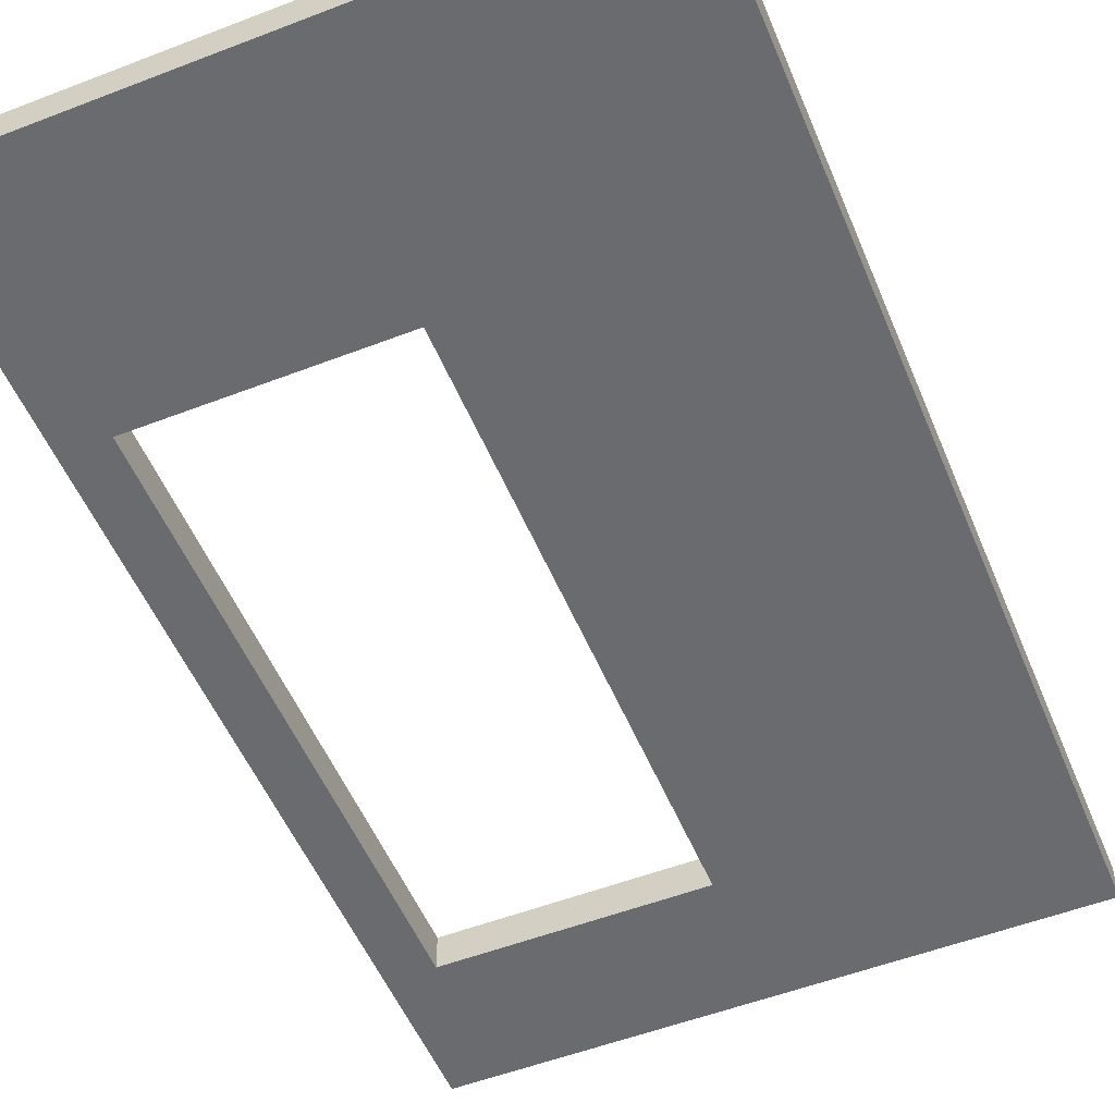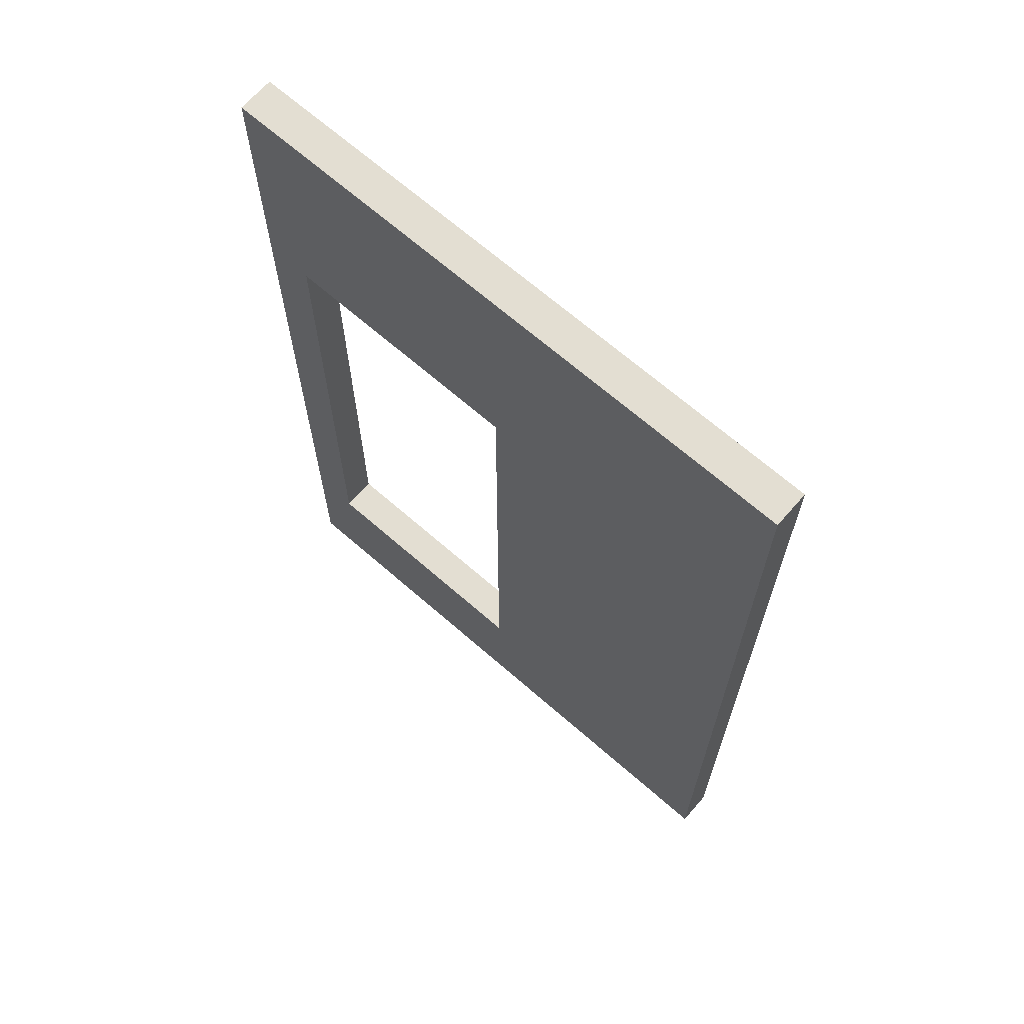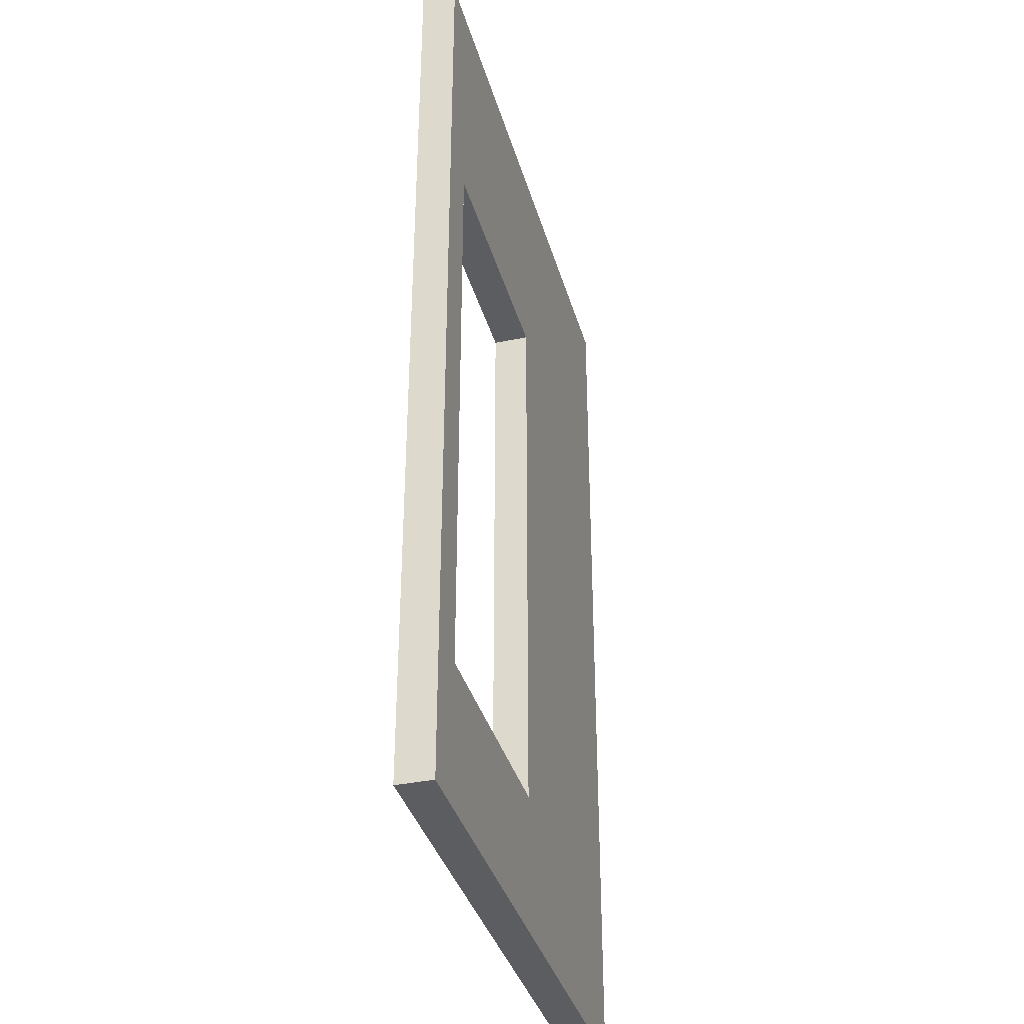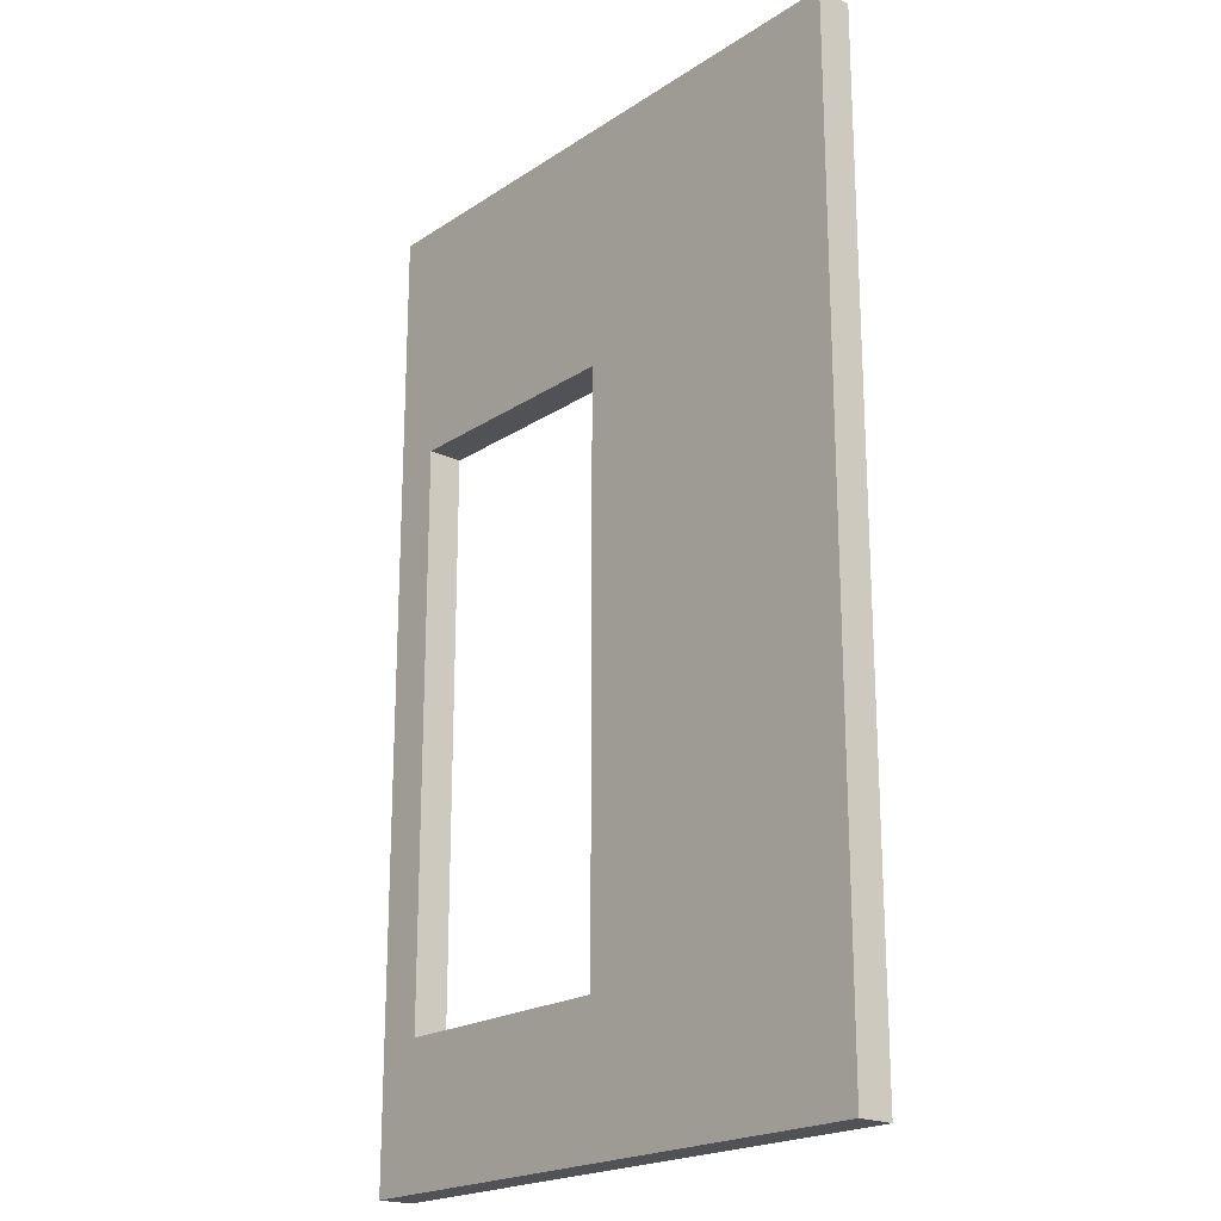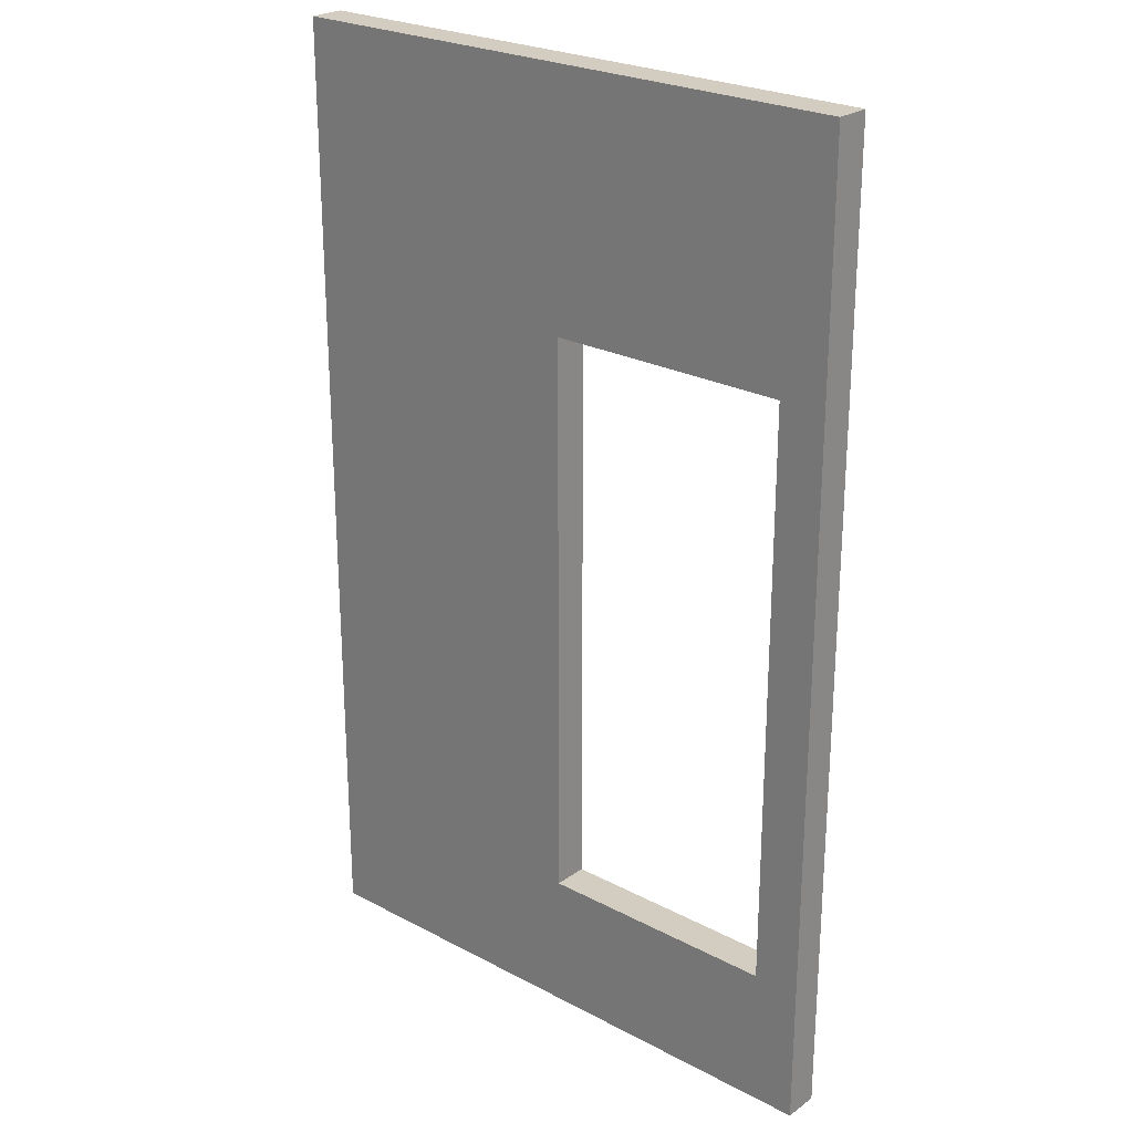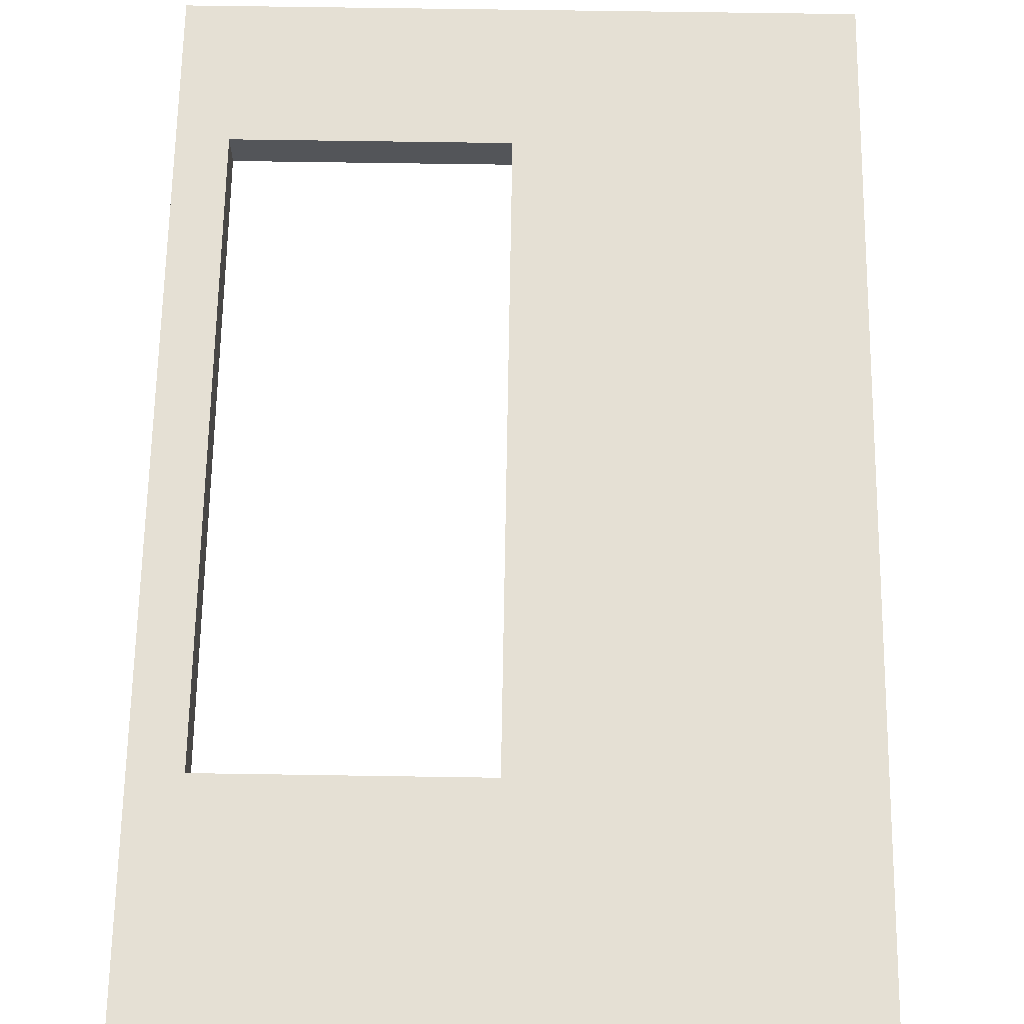
<metadata>
{"format":"obj","ext":"obj","renderer":"f3d","projection":"perspective","resolution":1024,"background":"white","views":[{"elev":-53.3,"azim":22.4,"up":"+Y"},{"elev":67.7,"azim":41.2,"up":"+Z"},{"elev":-36.5,"azim":-74.7,"up":"+Z"},{"elev":-20.7,"azim":49.5,"up":"+Z"},{"elev":24.8,"azim":-139.2,"up":"+Z"},{"elev":65.6,"azim":0.9,"up":"+Y"}]}
</metadata>
<code>
v 7321 -11550 3100
v 8383 -11550 2612
v 7369 -11550 2612
v 7245 -11550 2612
v 7245 -11550 3100
v 7321 -11550 5132
v 8383 -11550 6000
v 6418 -11550 6000
v 6457 -11550 3100
v 6294 -11550 2612
v 6294 -11550 3100
v 6457 -11550 5132
v 6294 -11550 6000
v 6294 -11674 2612
v 6457 -11674 3100
v 6457 -11674 5132
v 7321 -11674 3100
v 6294 -11674 6000
v 7321 -11674 5132
v 8383 -11674 2612
v 8383 -11674 6000
f 1 2 3
f 4 1 3
f 5 1 4
f 2 6 7
f 6 2 1
f 7 6 8
f 9 4 10
f 9 10 11
f 9 11 12
f 13 8 12
f 11 13 12
f 8 6 12
f 5 4 9
f 14 15 16
f 15 14 17
f 18 16 19
f 16 18 14
f 17 20 19
f 20 17 14
f 19 21 18
f 21 19 20
f 10 4 14
f 3 20 14
f 20 3 2
f 3 14 4
f 8 18 21
f 18 8 13
f 8 21 7
f 11 14 18
f 14 11 10
f 11 18 13
f 15 17 5
f 1 5 17
f 5 9 15
f 15 9 12
f 12 16 15
f 16 12 6
f 6 19 16
f 19 6 1
f 1 17 19
f 21 20 2
f 2 7 21

</code>
